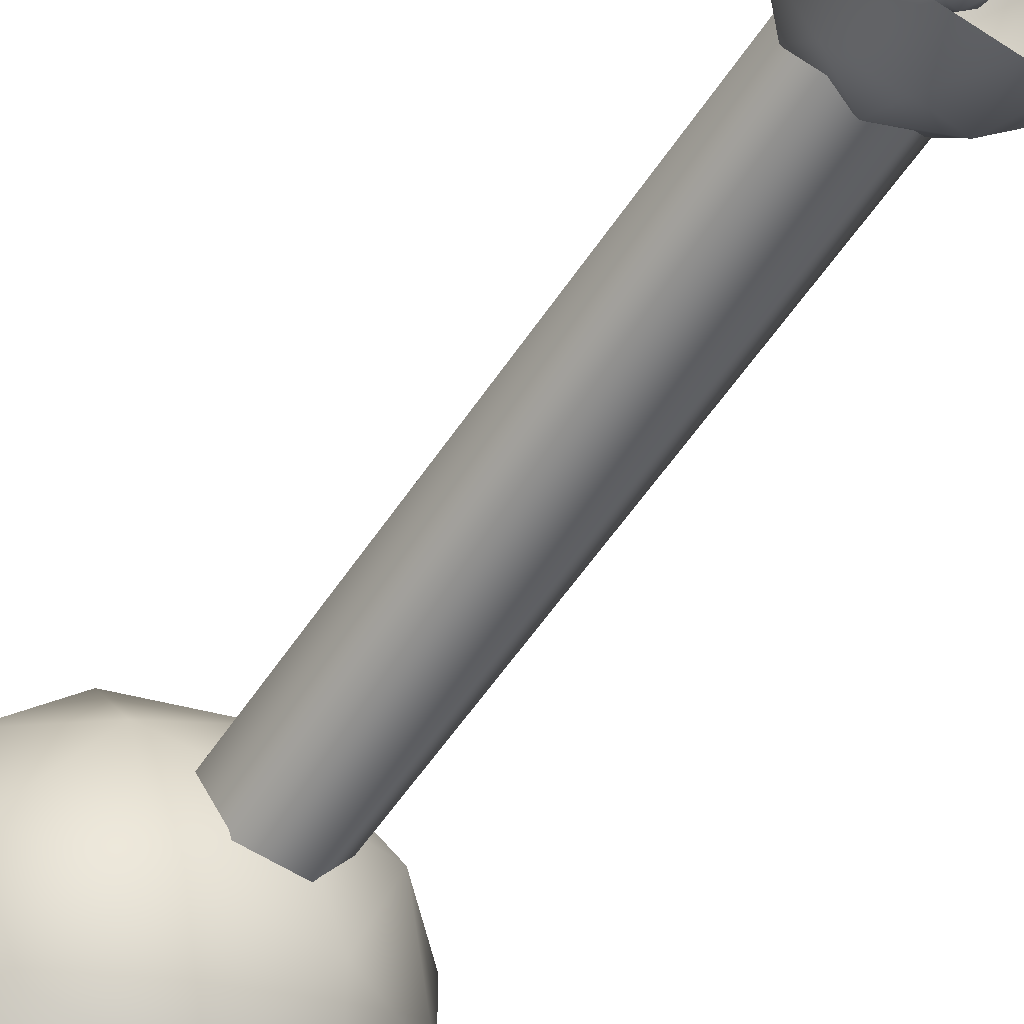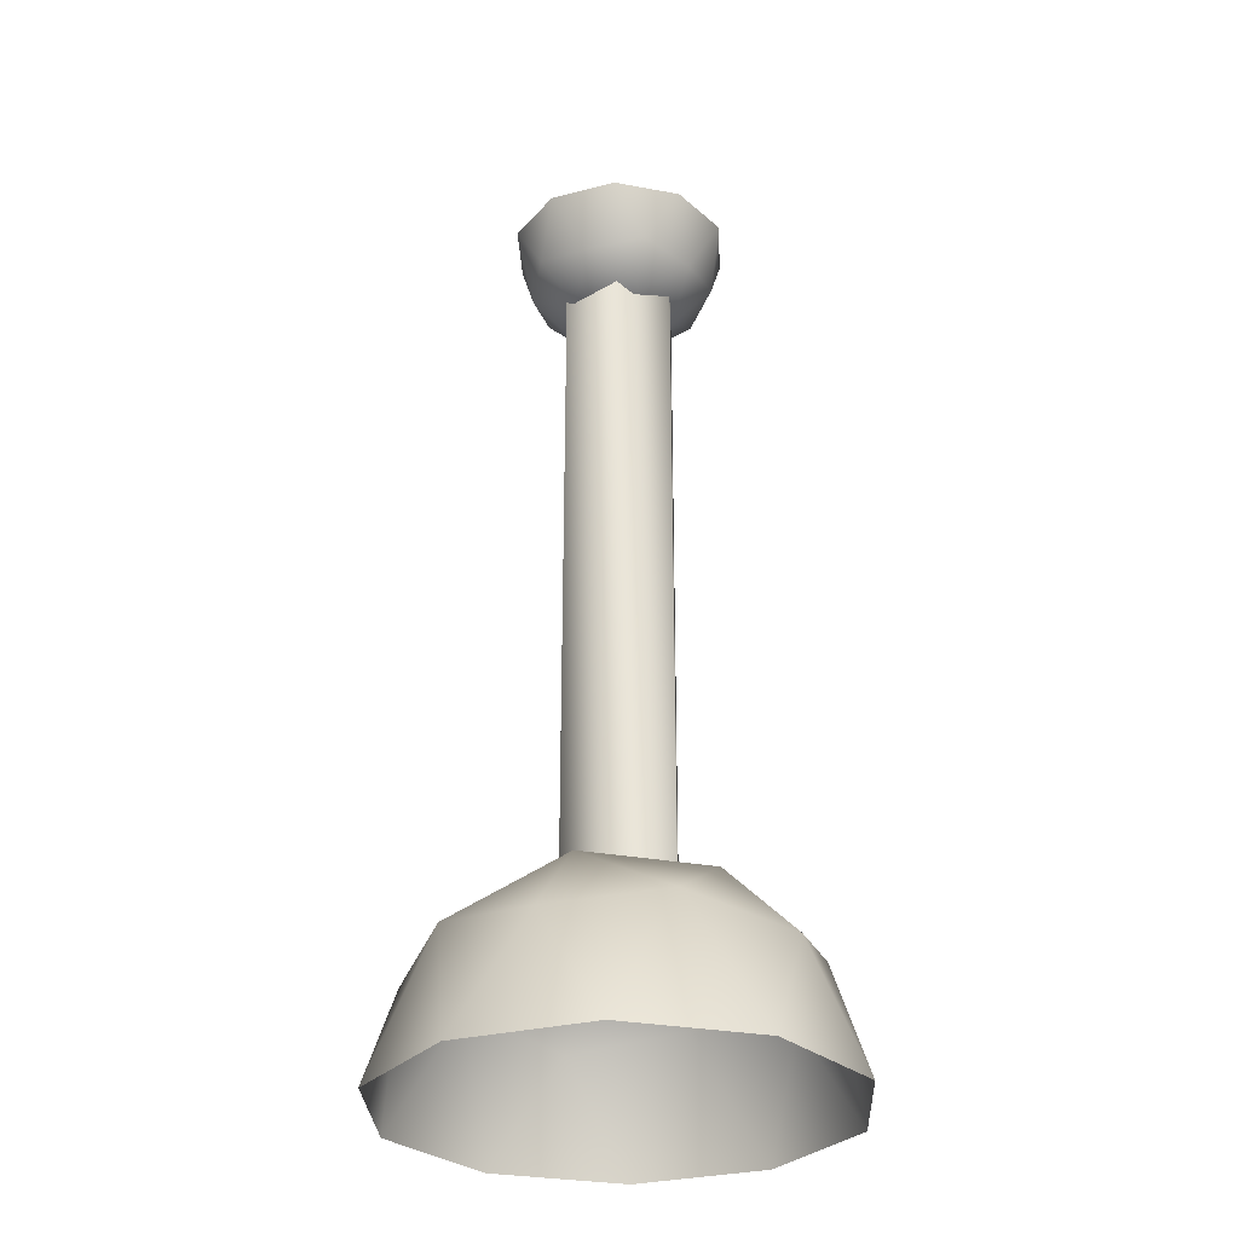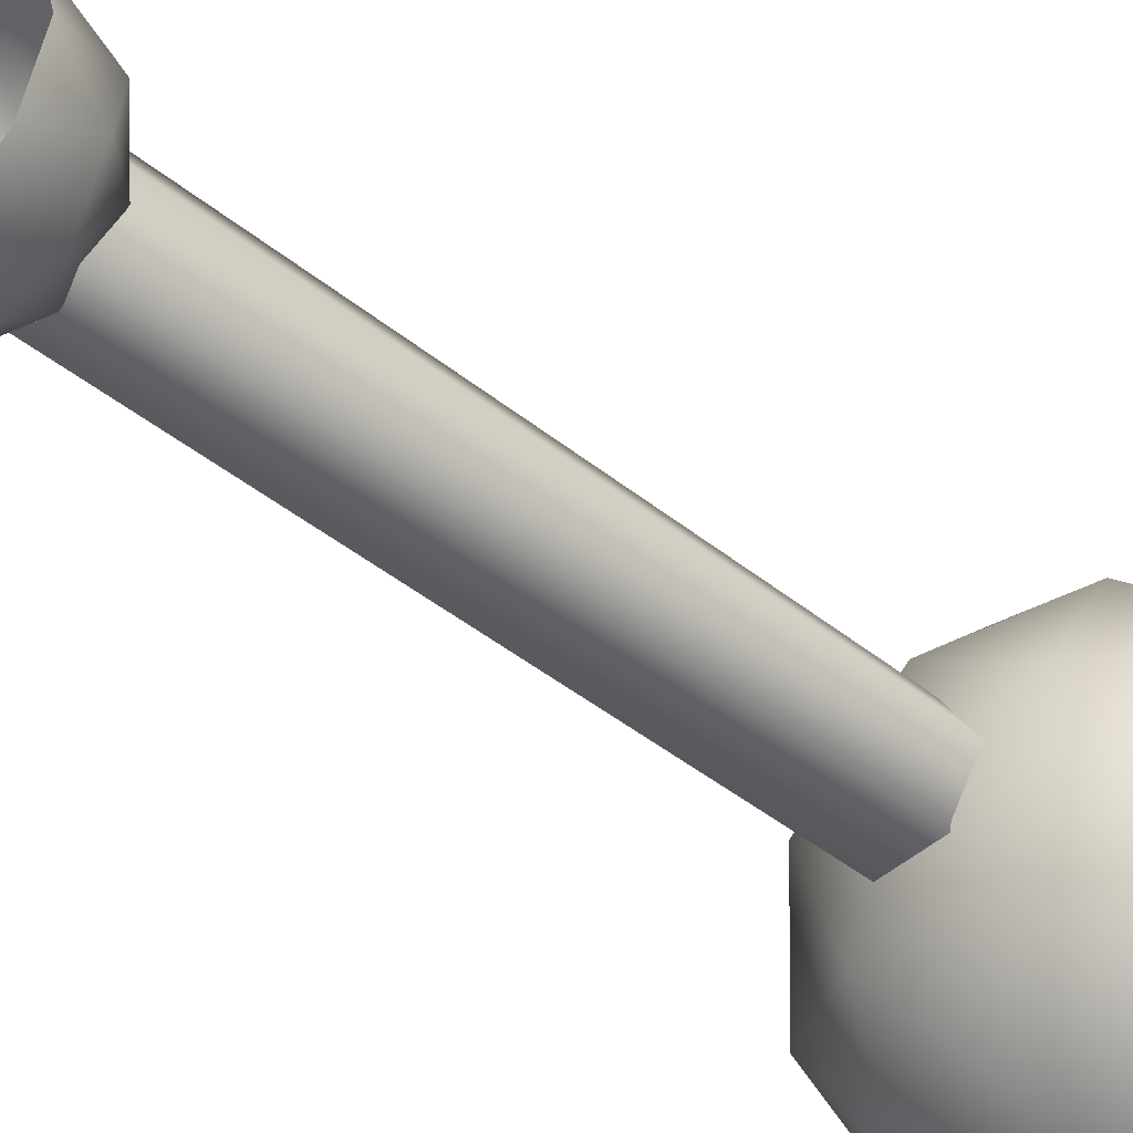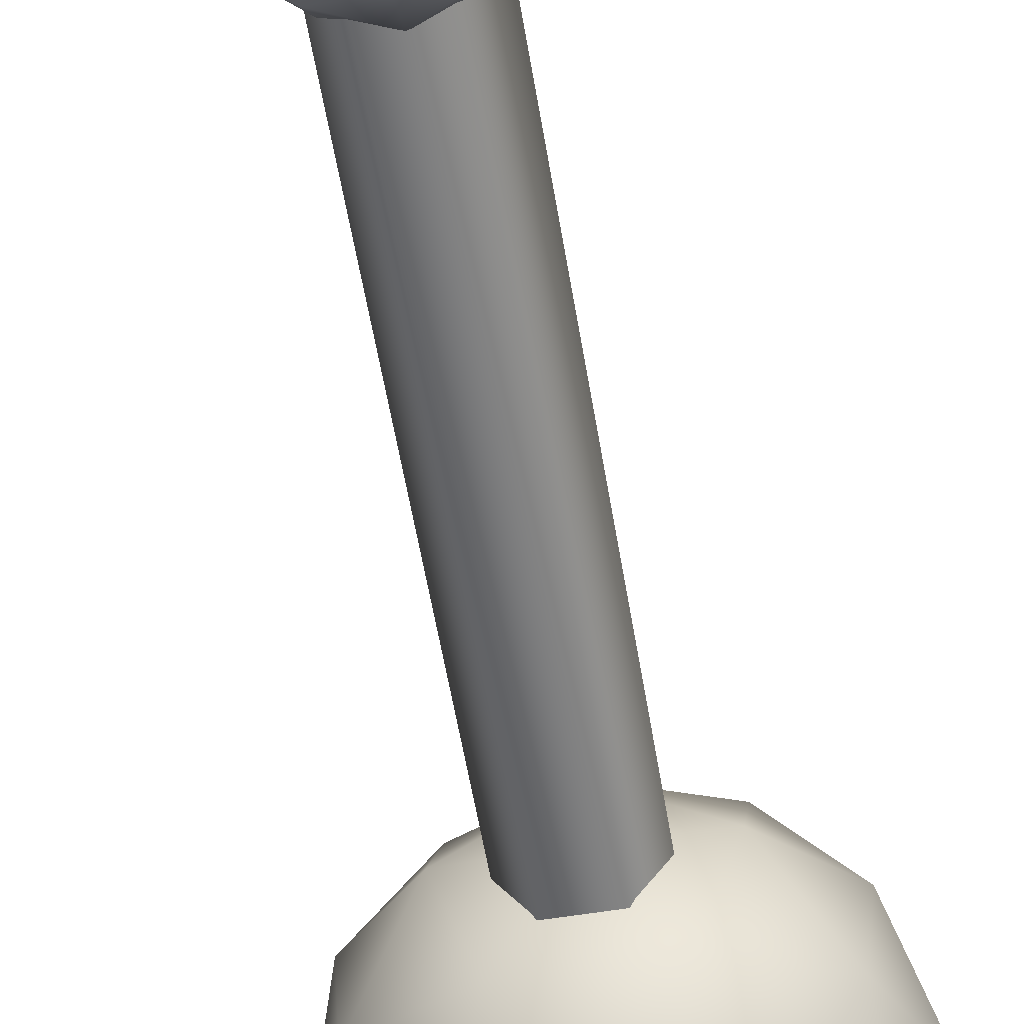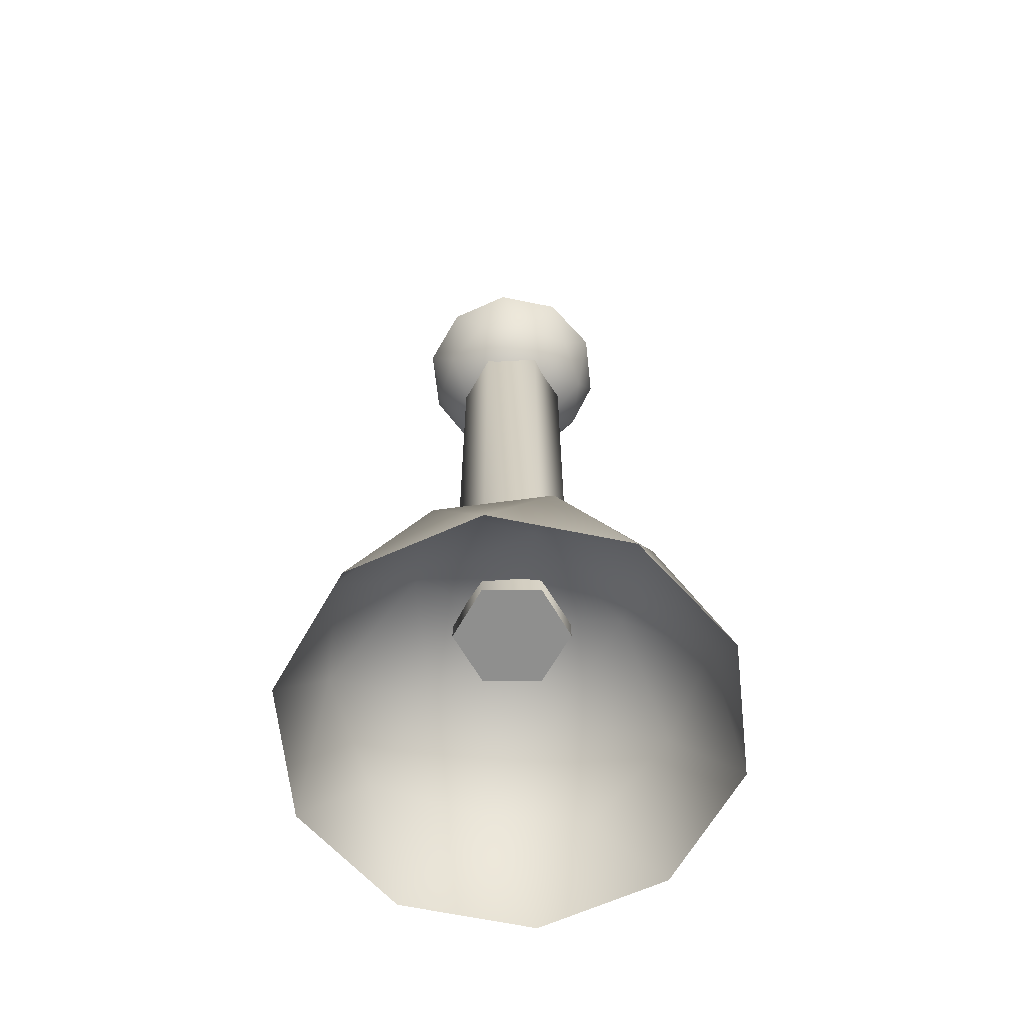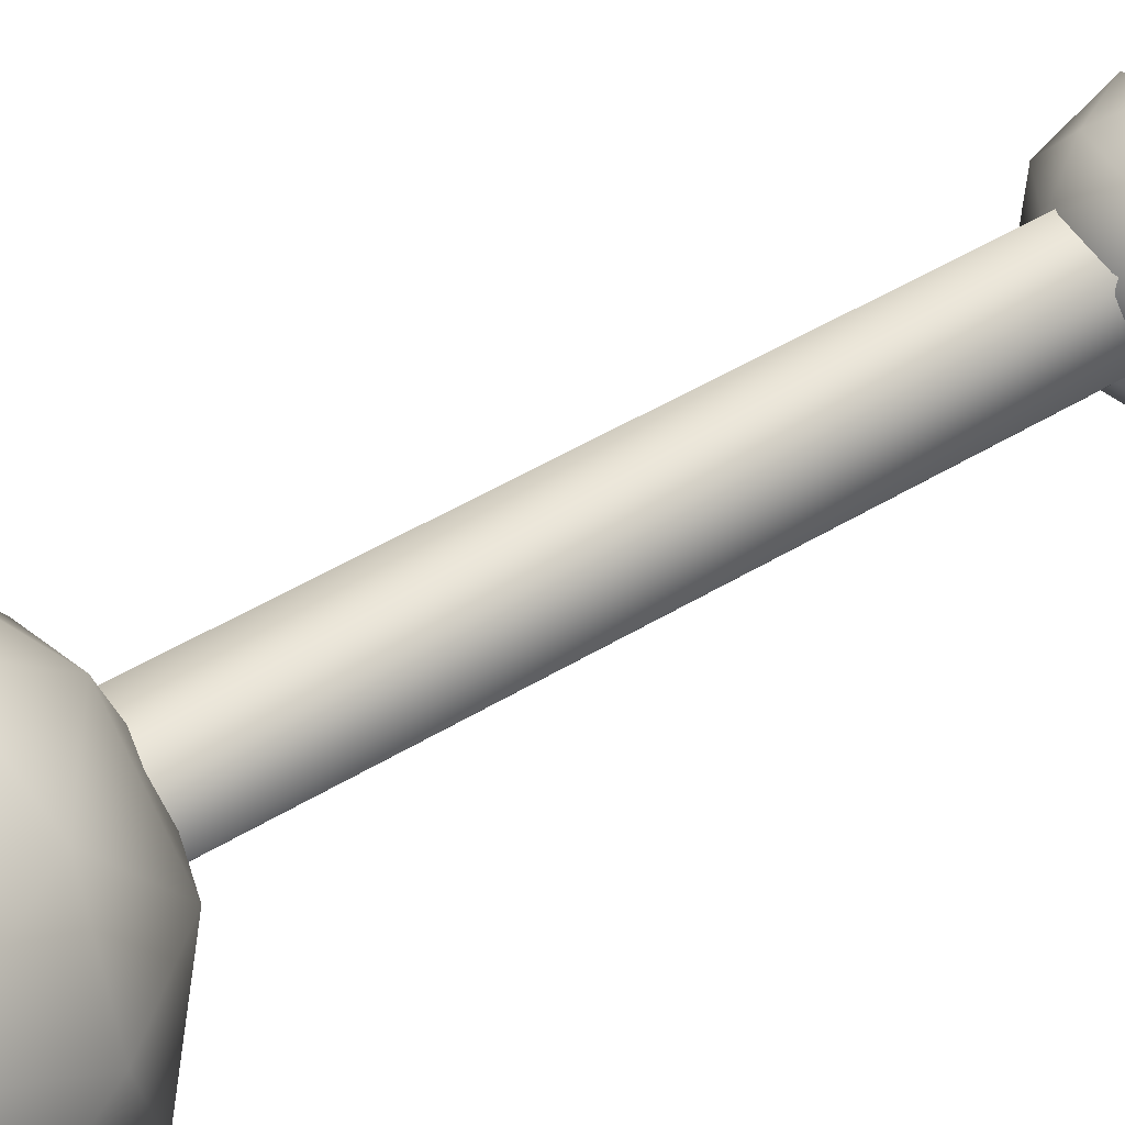
<metadata>
{"format":"obj","ext":"obj","renderer":"f3d","projection":"perspective","resolution":1024,"background":"white","views":[{"elev":-58.4,"azim":146.3,"up":"+Z"},{"elev":-29.6,"azim":92.6,"up":"+Y"},{"elev":-44.3,"azim":-133.2,"up":"+Z"},{"elev":-58.4,"azim":-170.4,"up":"+Z"},{"elev":-64.8,"azim":60.3,"up":"+Y"},{"elev":54.0,"azim":57.9,"up":"+Z"}]}
</metadata>
<code>
v 0 0.8811 0
v 0.03494 0.8971 0.04809
v -0.03494 0.8971 0.04809
v -0.05653 0.8971 -0.01837
v 0 0.8971 -0.05944
v 0.05653 0.8971 -0.01837
v 0.09791 0.9406 -0.03181
v 0.1189 1 0
v 0.09202 0.9309 0.0299
v 0 0.9406 -0.1029
v 0.03673 1 -0.1131
v 0.05687 0.9309 -0.07828
v -0.09791 0.9406 -0.03181
v -0.09617 1 -0.06987
v -0.05687 0.9309 -0.07828
v -0.06051 0.9406 0.08328
v -0.09617 1 0.06987
v -0.09202 0.9309 0.0299
v 0.06051 0.9406 0.08328
v 0.03673 1 0.1131
v -0 0.9309 0.09676
v 0.09617 1 0.06987
v 0.09617 1 -0.06987
v -0.03673 1 -0.1131
v -0.1189 1 -0
v -0.03673 1 0.1131
v 0 0.2429 0
v -0.1155 0.2104 0.03753
v 0 0.2104 0.1215
v 0.1155 0.2104 0.03753
v 0.07139 0.2104 -0.09826
v -0.07139 0.2104 -0.09826
v 0 0.1215 0.2104
v 0.07506 -0 0.231
v 0.1162 0.1411 0.16
v 0.2001 0.1215 0.06501
v 0.2429 -0 0
v 0.188 0.1411 -0.0611
v 0.1237 0.1215 -0.1702
v 0.07506 -0 -0.231
v 0 0.1411 -0.1977
v -0.1237 0.1215 -0.1702
v -0.1965 -0 -0.1428
v -0.188 0.1411 -0.0611
v -0.2001 0.1215 0.06501
v -0.1965 -0 0.1428
v -0.1162 0.1411 0.16
v 0.1965 -0 0.1428
v 0.1965 -0 -0.1428
v -0.07506 -0 -0.231
v -0.2429 -0 -0
v -0.07506 -0 0.231
v -0.06541 0.1997 0
v -0.03271 0.1998 0.05665
v -0.06541 0.9097 0
v -0.03271 0.9098 0.05665
v 0.03271 0.2002 0.05665
v 0.03271 0.9102 0.05665
v 0.06541 0.2003 0
v 0.06541 0.9103 0
v 0.03271 0.2002 -0.05665
v 0.03271 0.9102 -0.05665
v -0.03271 0.1998 -0.05665
v -0.03271 0.9098 -0.05665
v 0 0.2 0
v -0 0.91 0
v -0 1.04 0
v -0.01881 1.034 0.006111
v -0 1.034 0.01978
v -0 0.9604 0
v 0.01162 0.9657 0.016
v -0.01162 0.9657 0.016
v 0.01881 1.034 0.006111
v 0.01162 1.034 -0.016
v -0.01162 1.034 -0.016
v -0.01881 0.9657 -0.006111
v 0 0.9657 -0.01978
v 0.01881 0.9657 -0.006111
v -0 1.02 0.03426
v 0.01222 1 0.03762
v 0.01892 1.023 0.02605
v 0.03258 1.02 0.01059
v 0.03955 1 0
v 0.03062 1.023 -0.009949
v 0.02013 1.02 -0.02771
v 0.01222 1 -0.03762
v 0 1.023 -0.0322
v -0.02013 1.02 -0.02771
v -0.032 1 -0.02325
v -0.03062 1.023 -0.009949
v -0.03258 1.02 0.01059
v -0.032 1 0.02325
v -0.01892 1.023 0.02605
v 0.03258 0.9802 -0.01059
v 0.03062 0.977 0.009949
v 0 0.9802 -0.03426
v 0.01892 0.977 -0.02605
v -0.03258 0.9802 -0.01059
v -0.01892 0.977 -0.02605
v -0.02013 0.9802 0.02771
v -0.03062 0.977 0.009949
v 0.02013 0.9802 0.02771
v -0 0.977 0.0322
v 0.032 1 0.02325
v 0.032 1 -0.02325
v -0.01222 1 -0.03762
v -0.03955 1 -0
v -0.01222 1 0.03762
o Lamp
g Lamp
f 1 2 3
f 1 3 4
f 1 4 5
f 1 5 6
f 1 6 2
f 7 8 9
f 10 11 12
f 13 14 15
f 16 17 18
f 19 20 21
f 19 21 2
f 16 3 21
f 2 21 3
f 16 18 3
f 13 4 18
f 3 18 4
f 13 15 4
f 10 5 15
f 4 15 5
f 10 12 5
f 7 6 12
f 5 12 6
f 7 9 6
f 19 2 9
f 6 9 2
f 19 22 20
f 7 23 8
f 10 24 11
f 13 25 14
f 16 26 17
f 19 9 22
f 8 22 9
f 7 12 23
f 11 23 12
f 10 15 24
f 14 24 15
f 13 18 25
f 17 25 18
f 16 21 26
f 20 26 21
f 27 28 29
f 27 29 30
f 27 30 31
f 27 31 32
f 27 32 28
f 33 34 35
f 36 37 38
f 39 40 41
f 42 43 44
f 45 46 47
f 45 47 28
f 33 29 47
f 28 47 29
f 33 35 29
f 36 30 35
f 29 35 30
f 36 38 30
f 39 31 38
f 30 38 31
f 39 41 31
f 42 32 41
f 31 41 32
f 42 44 32
f 45 28 44
f 32 44 28
f 36 35 48
f 34 48 35
f 39 38 49
f 37 49 38
f 42 41 50
f 40 50 41
f 45 44 51
f 43 51 44
f 33 47 52
f 46 52 47
f 36 48 37
f 39 49 40
f 42 50 43
f 45 51 46
f 33 52 34
f 53 54 55
f 54 56 55
f 54 57 56
f 57 58 56
f 57 59 58
f 59 60 58
f 59 61 60
f 61 62 60
f 61 63 62
f 63 64 62
f 63 53 64
f 53 55 64
f 65 54 53
f 65 57 54
f 65 59 57
f 65 61 59
f 65 63 61
f 65 53 63
f 66 55 56
f 66 56 58
f 66 58 60
f 66 60 62
f 66 62 64
f 66 64 55
o Light
g Light
f 67 68 69
f 70 71 72
f 67 69 73
f 67 73 74
f 67 74 75
f 67 75 68
f 70 72 76
f 70 76 77
f 70 77 78
f 70 78 71
f 79 80 81
f 82 83 84
f 85 86 87
f 88 89 90
f 91 92 93
f 94 83 95
f 96 86 97
f 98 89 99
f 100 92 101
f 102 80 103
f 91 93 68
f 79 69 93
f 68 93 69
f 102 103 71
f 100 72 103
f 71 103 72
f 79 81 69
f 82 73 81
f 69 81 73
f 82 84 73
f 85 74 84
f 73 84 74
f 85 87 74
f 88 75 87
f 74 87 75
f 88 90 75
f 91 68 90
f 75 90 68
f 100 101 72
f 98 76 101
f 72 101 76
f 98 99 76
f 96 77 99
f 76 99 77
f 96 97 77
f 94 78 97
f 77 97 78
f 94 95 78
f 102 71 95
f 78 95 71
f 102 104 80
f 82 81 104
f 80 104 81
f 94 105 83
f 85 84 105
f 83 105 84
f 96 106 86
f 88 87 106
f 86 106 87
f 98 107 89
f 91 90 107
f 89 107 90
f 100 108 92
f 79 93 108
f 92 108 93
f 82 104 83
f 102 95 104
f 83 104 95
f 85 105 86
f 94 97 105
f 86 105 97
f 88 106 89
f 96 99 106
f 89 106 99
f 91 107 92
f 98 101 107
f 92 107 101
f 79 108 80
f 100 103 108
f 80 108 103

</code>
